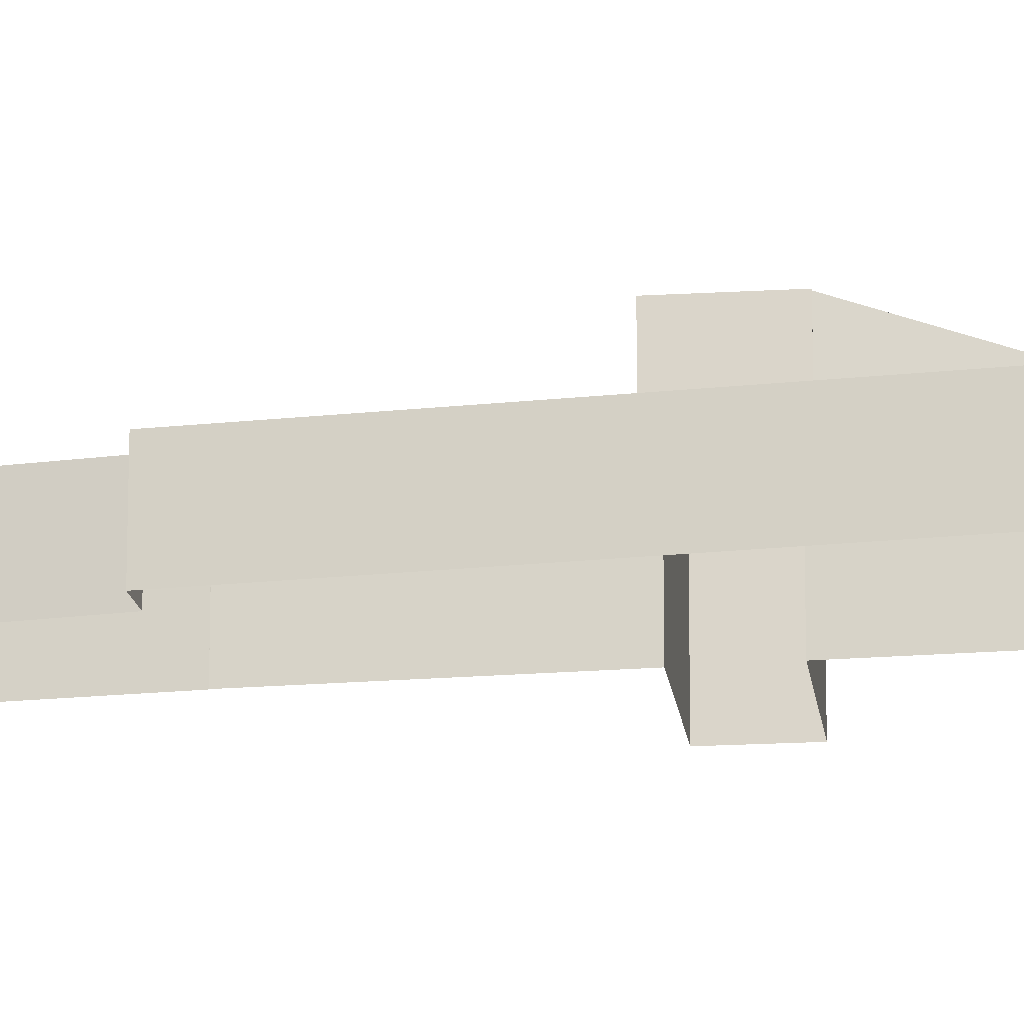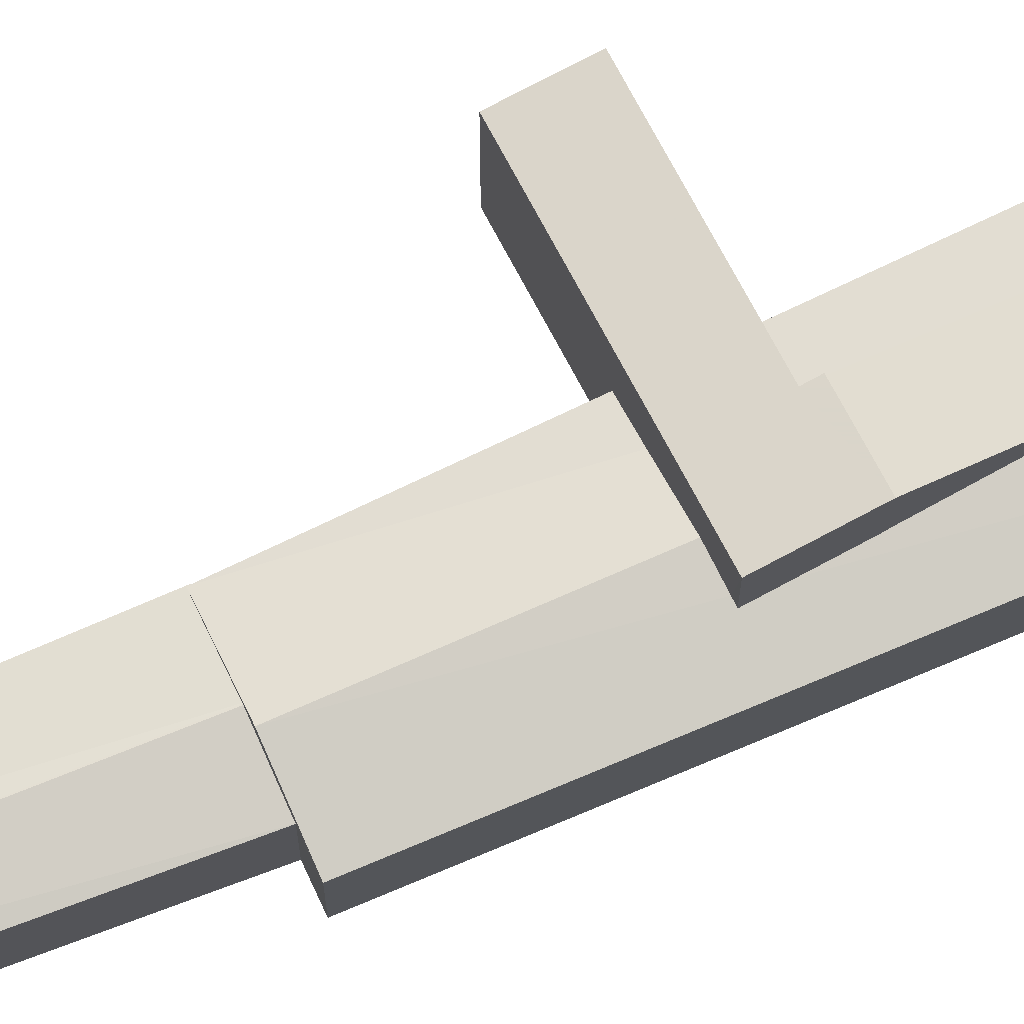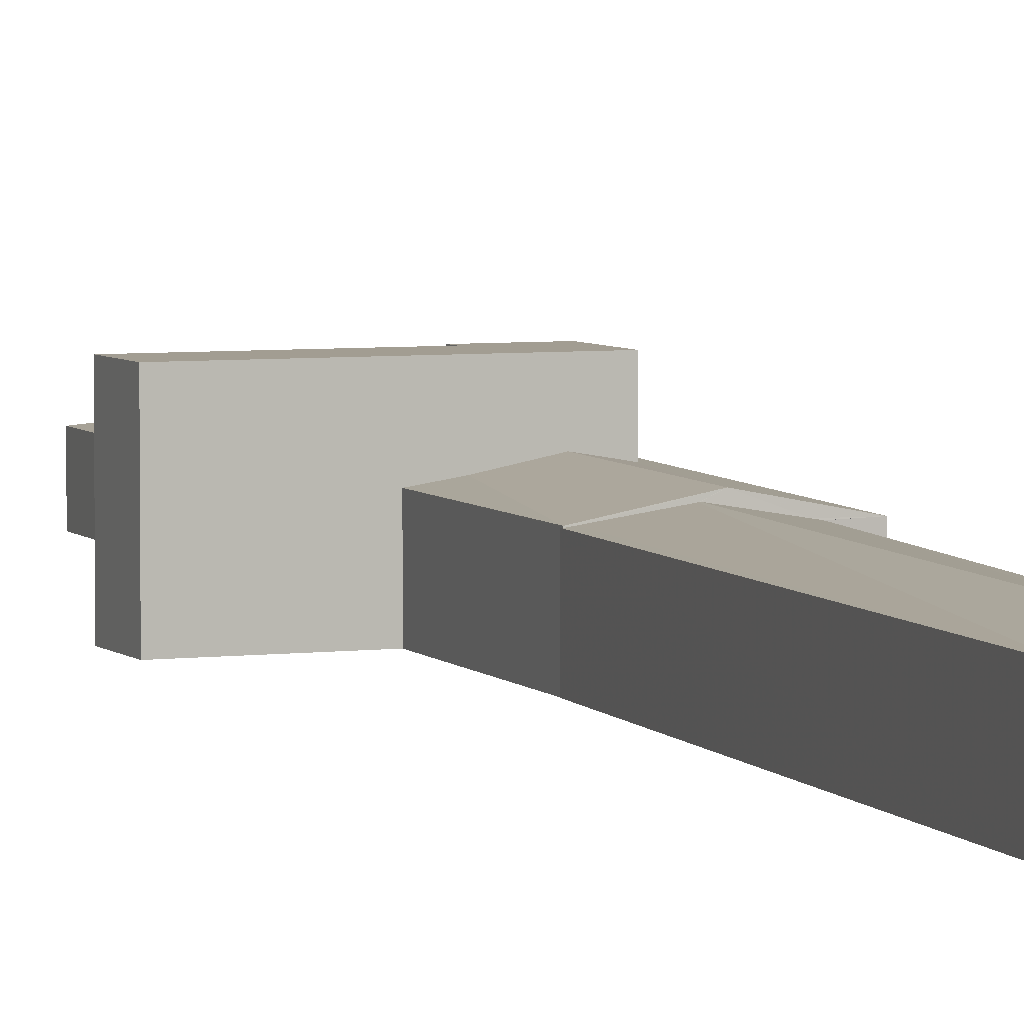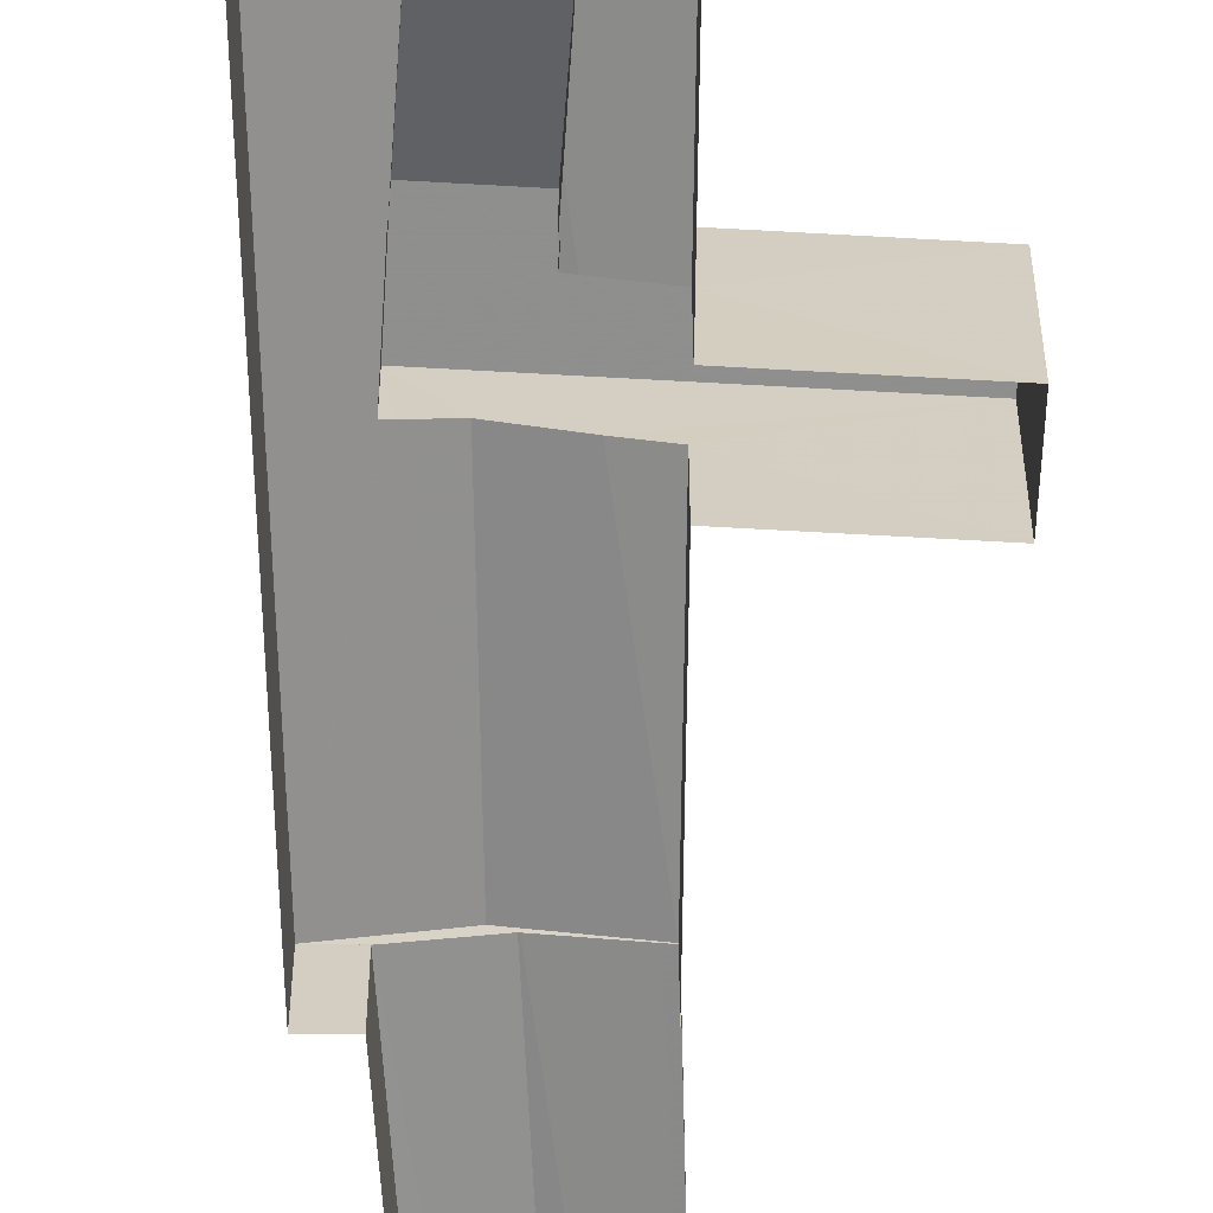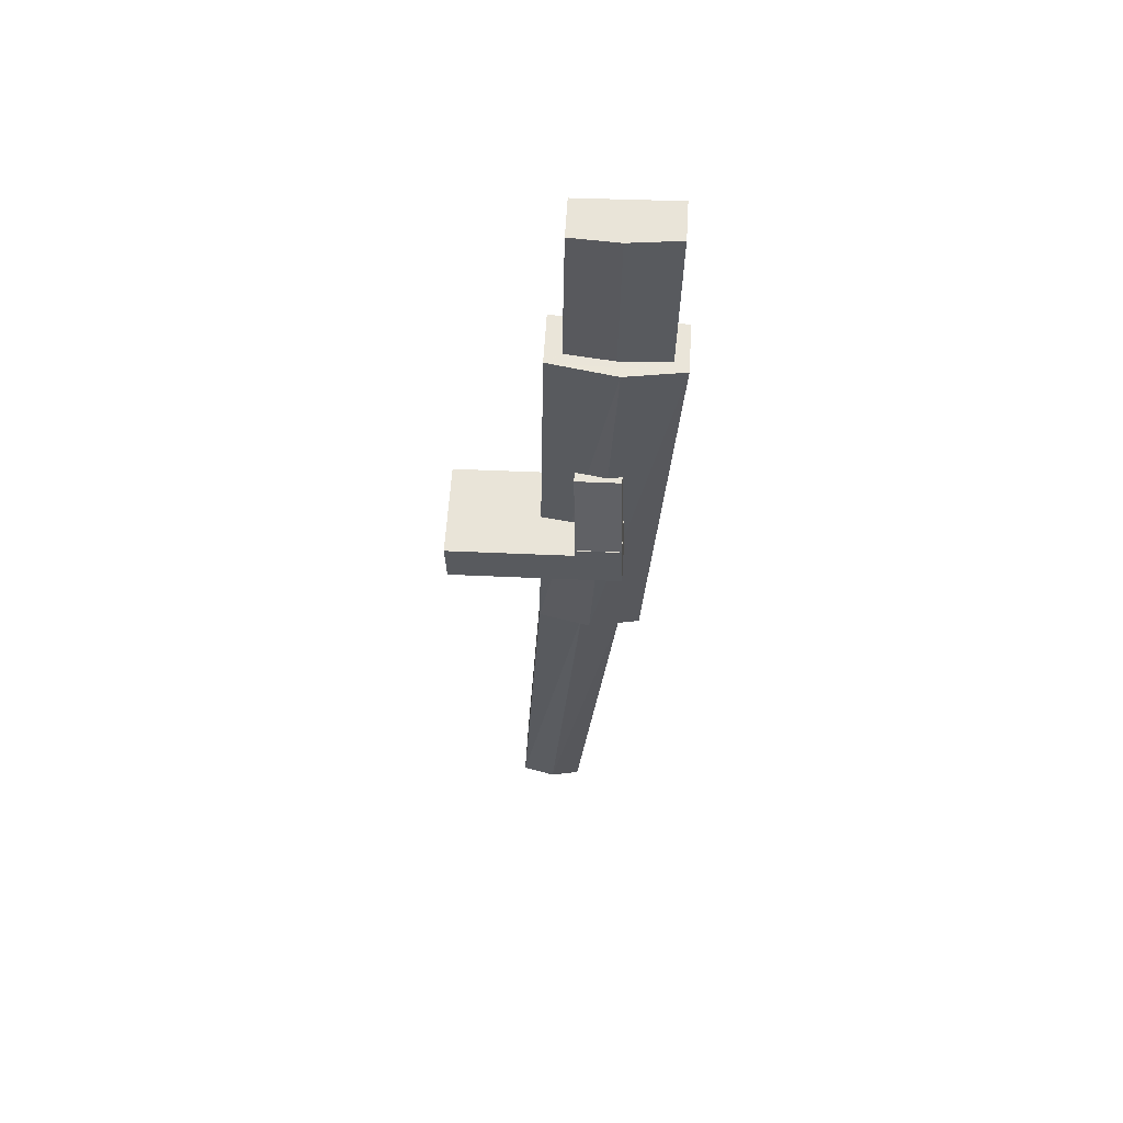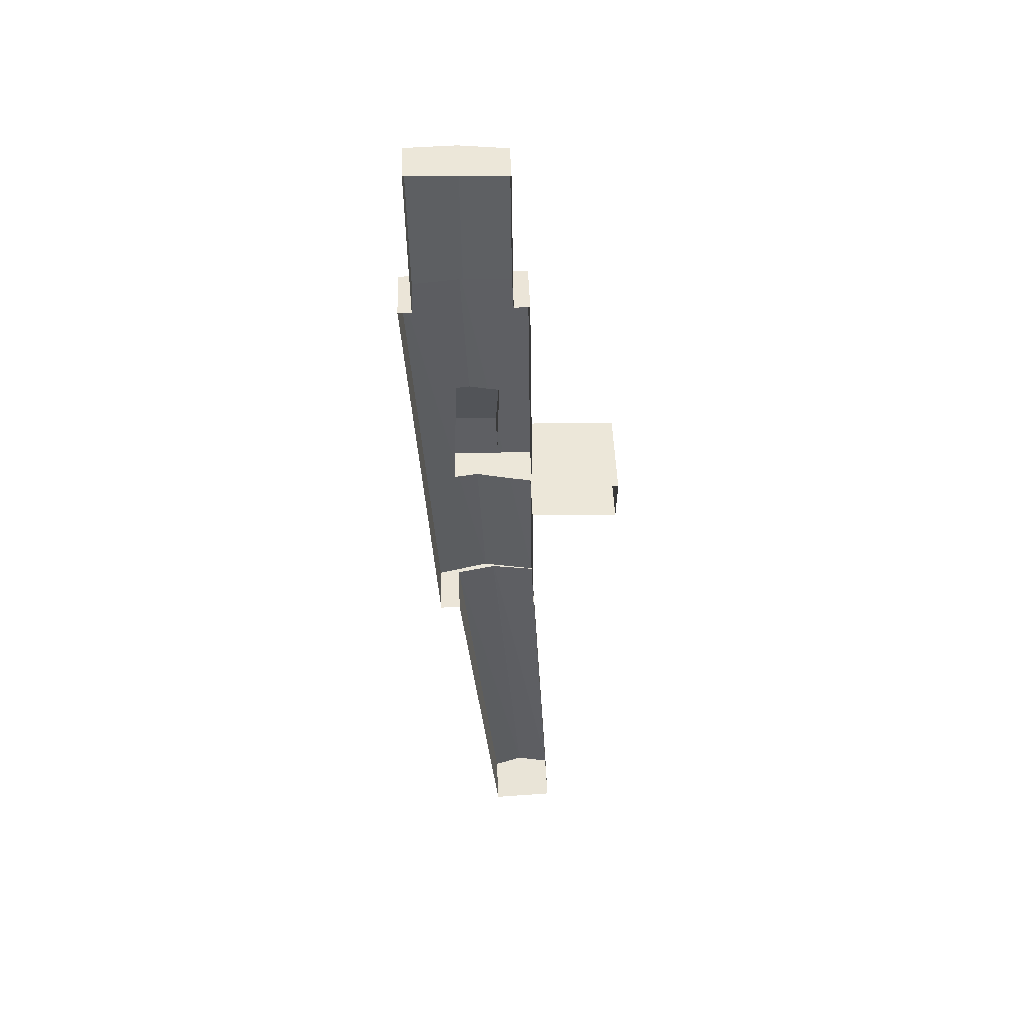
<metadata>
{"format":"obj","ext":"obj","renderer":"f3d","projection":"perspective","resolution":1024,"background":"white","views":[{"elev":-18.5,"azim":98.4,"up":"+Z"},{"elev":74.3,"azim":63.5,"up":"+Z"},{"elev":4.9,"azim":-20.8,"up":"+Z"},{"elev":-65.1,"azim":178.3,"up":"+Z"},{"elev":59.3,"azim":3.5,"up":"+Y"},{"elev":47.8,"azim":177.9,"up":"+Y"}]}
</metadata>
<code>
v -8501 -4.126e+04 3.166
v -8504 -4.131e+04 3.178
v -8516 -4.129e+04 3.173
v -8514 -4.124e+04 3.162
v -8502 -4.124e+04 3.162
v -8502 -4.126e+04 3.166
v -8517 -4.131e+04 3.178
v -8507 -4.131e+04 3.178
v -8512 -4.136e+04 3.189
v -8516 -4.129e+04 3.174
v -8519 -4.136e+04 3.189
v -8527 -4.129e+04 3.173
v -8527 -4.129e+04 3.175
v -8517 -4.131e+04 3.178
v -8516 -4.126e+04 3.166
v -8514 -4.126e+04 3.166
v -8512 -4.129e+04 14.39
v -8507 -4.129e+04 14.39
v -8507 -4.129e+04 14.39
v -8512 -4.129e+04 14.39
v -8527 -4.129e+04 14.39
v -8527 -4.129e+04 14.39
v -8512 -4.129e+04 14.32
v -8507 -4.128e+04 11.07
v -8512 -4.128e+04 11.07
v -8507 -4.129e+04 14.32
v -8513 -4.129e+04 9.865
v -8512 -4.129e+04 9.97
v -8512 -4.128e+04 9.944
v -8512 -4.129e+04 9.985
v -8512 -4.129e+04 9.988
v -8512 -4.128e+04 9.886
v -8516 -4.126e+04 9.331
v -8516 -4.129e+04 9.338
v -8508 -4.126e+04 10.53
v -8511 -4.128e+04 10.1
v -8509 -4.128e+04 10.54
v -8507 -4.128e+04 10.26
v -8501 -4.126e+04 9.331
v -8507 -4.129e+04 10.12
v -8507 -4.129e+04 10.07
v -8507 -4.129e+04 10.12
v -8507 -4.129e+04 10.02
v -8504 -4.131e+04 9.343
v -8507 -4.129e+04 10.13
v -8510 -4.131e+04 10.54
v -8510 -4.129e+04 10.54
v -8517 -4.131e+04 9.343
v -8514 -4.129e+04 9.743
v -8516 -4.129e+04 9.339
v -8512 -4.131e+04 10.04
v -8515 -4.136e+04 10.07
v -8511 -4.131e+04 10.06
v -8519 -4.136e+04 9.269
v -8517 -4.131e+04 9.258
v -8517 -4.131e+04 9.266
v -8517 -4.131e+04 9.265
v -8516 -4.131e+04 9.343
v -8507 -4.131e+04 9.262
v -8507 -4.131e+04 9.343
v -8512 -4.136e+04 9.269
v -8507 -4.131e+04 9.258
v -8517 -4.131e+04 9.258
v -8514 -4.126e+04 8.07
v -8508 -4.124e+04 8.547
v -8514 -4.124e+04 8.057
v -8514 -4.126e+04 8.061
v -8508 -4.126e+04 8.551
v -8508 -4.126e+04 8.545
v -8502 -4.124e+04 8.057
v -8502 -4.126e+04 8.061
f 1 2 3
f 4 5 6
f 6 1 3
f 7 8 9
f 2 8 10
f 11 7 9
f 12 10 13
f 14 7 11
f 15 16 3
f 16 4 6
f 3 10 12
f 10 8 7
f 3 2 10
f 16 6 3
f 17 18 19
f 19 20 17
f 21 18 17
f 22 21 17
f 23 24 25
f 23 26 24
f 27 28 29
f 29 28 30
f 31 28 27
f 32 33 34
f 34 27 29
f 35 33 32
f 35 32 36
f 32 34 29
f 36 37 35
f 35 37 38
f 35 38 39
f 39 40 41
f 42 40 38
f 38 40 39
f 39 43 44
f 45 46 44
f 39 41 43
f 43 45 44
f 45 47 46
f 48 49 50
f 49 48 46
f 47 49 46
f 51 52 53
f 51 54 52
f 55 56 57
f 58 54 51
f 54 56 55
f 58 56 54
f 52 59 60
f 53 52 60
f 59 52 61
f 62 59 61
f 52 54 61
f 63 55 57
f 64 65 66
f 67 64 66
f 64 68 65
f 69 70 65
f 68 69 65
f 71 70 69
f 43 18 45
f 10 50 13
f 45 18 47
f 13 50 21
f 49 18 21
f 47 18 49
f 50 49 21
f 22 12 13
f 21 22 13
f 31 27 17
f 17 34 22
f 22 34 12
f 12 34 3
f 17 27 34
f 31 20 28
f 31 17 20
f 19 40 26
f 19 23 20
f 23 28 20
f 30 28 23
f 40 42 26
f 19 26 23
f 18 41 19
f 19 41 40
f 43 41 18
f 38 37 24
f 25 24 37
f 32 25 36
f 36 25 37
f 42 38 24
f 26 42 24
f 32 29 25
f 29 30 23
f 29 23 25
f 48 58 46
f 60 44 46
f 58 51 46
f 53 60 46
f 51 53 46
f 35 39 33
f 6 71 1
f 39 1 71
f 33 39 68
f 15 67 16
f 33 67 15
f 39 69 68
f 39 71 69
f 33 68 64
f 64 67 33
f 39 2 1
f 39 44 2
f 2 62 8
f 59 44 60
f 44 62 2
f 59 62 44
f 3 33 15
f 3 34 33
f 7 63 57
f 10 7 57
f 57 56 48
f 10 57 50
f 57 48 50
f 56 58 48
f 61 11 9
f 61 54 11
f 55 14 11
f 54 55 11
f 63 14 55
f 63 7 14
f 62 61 9
f 8 62 9
f 65 70 66
f 70 5 4
f 66 70 4
f 6 5 70
f 71 6 70
f 16 66 4
f 16 67 66

</code>
